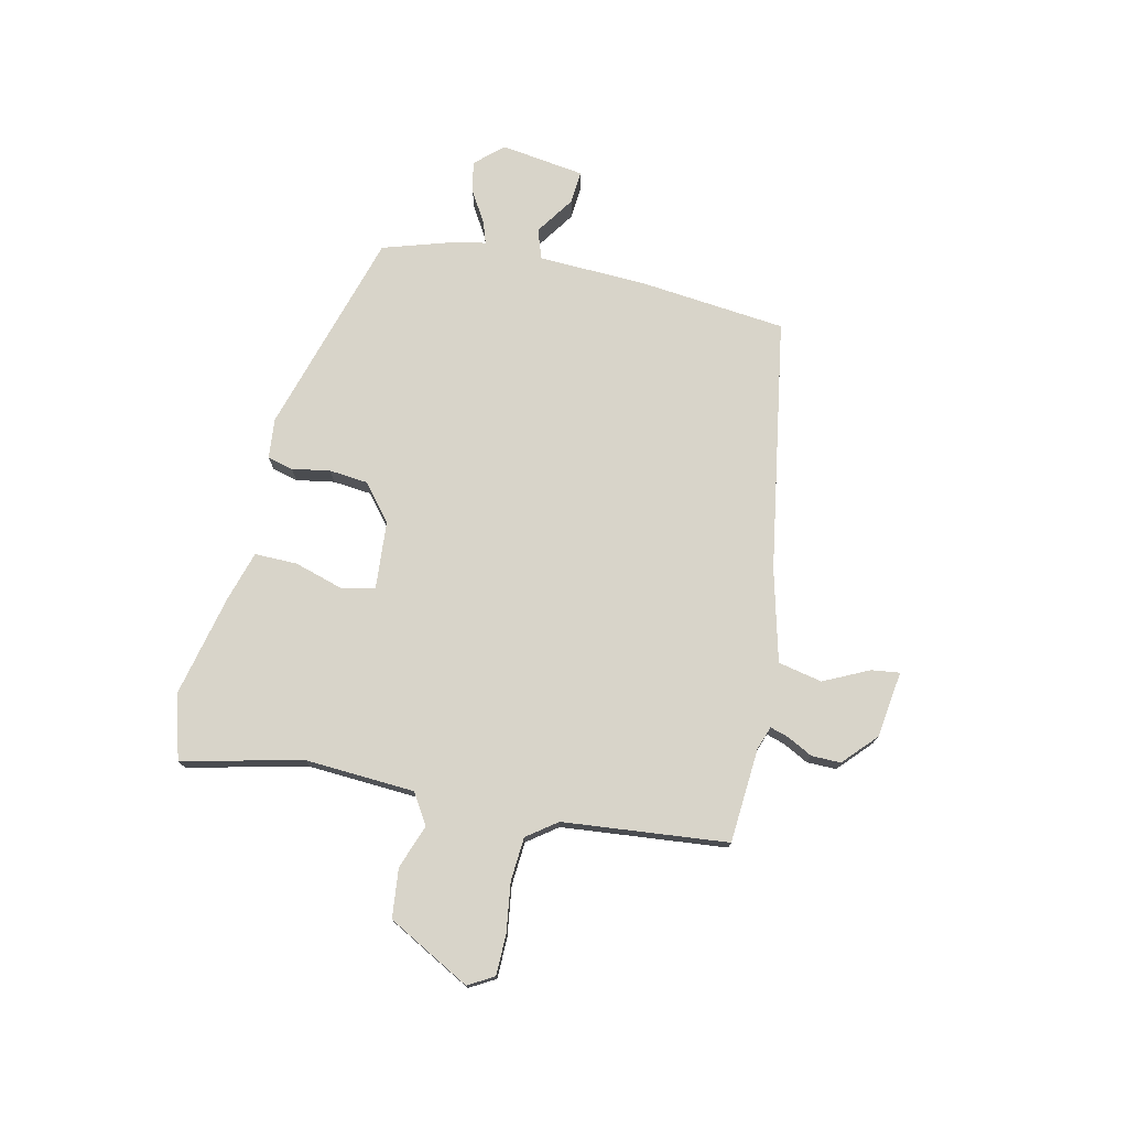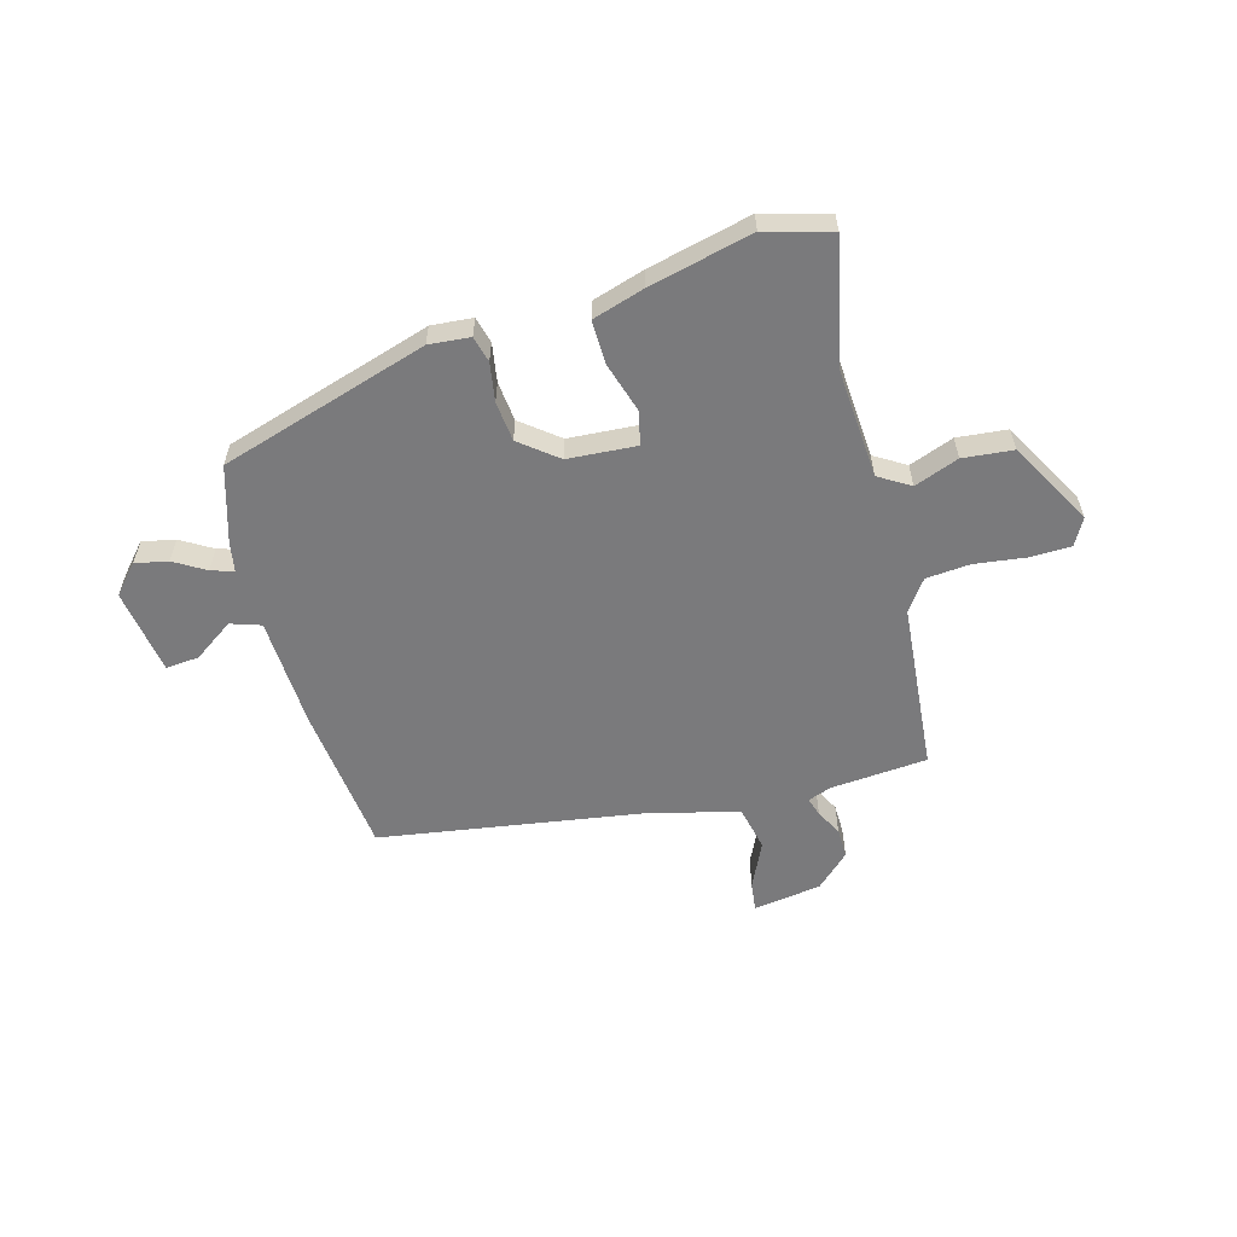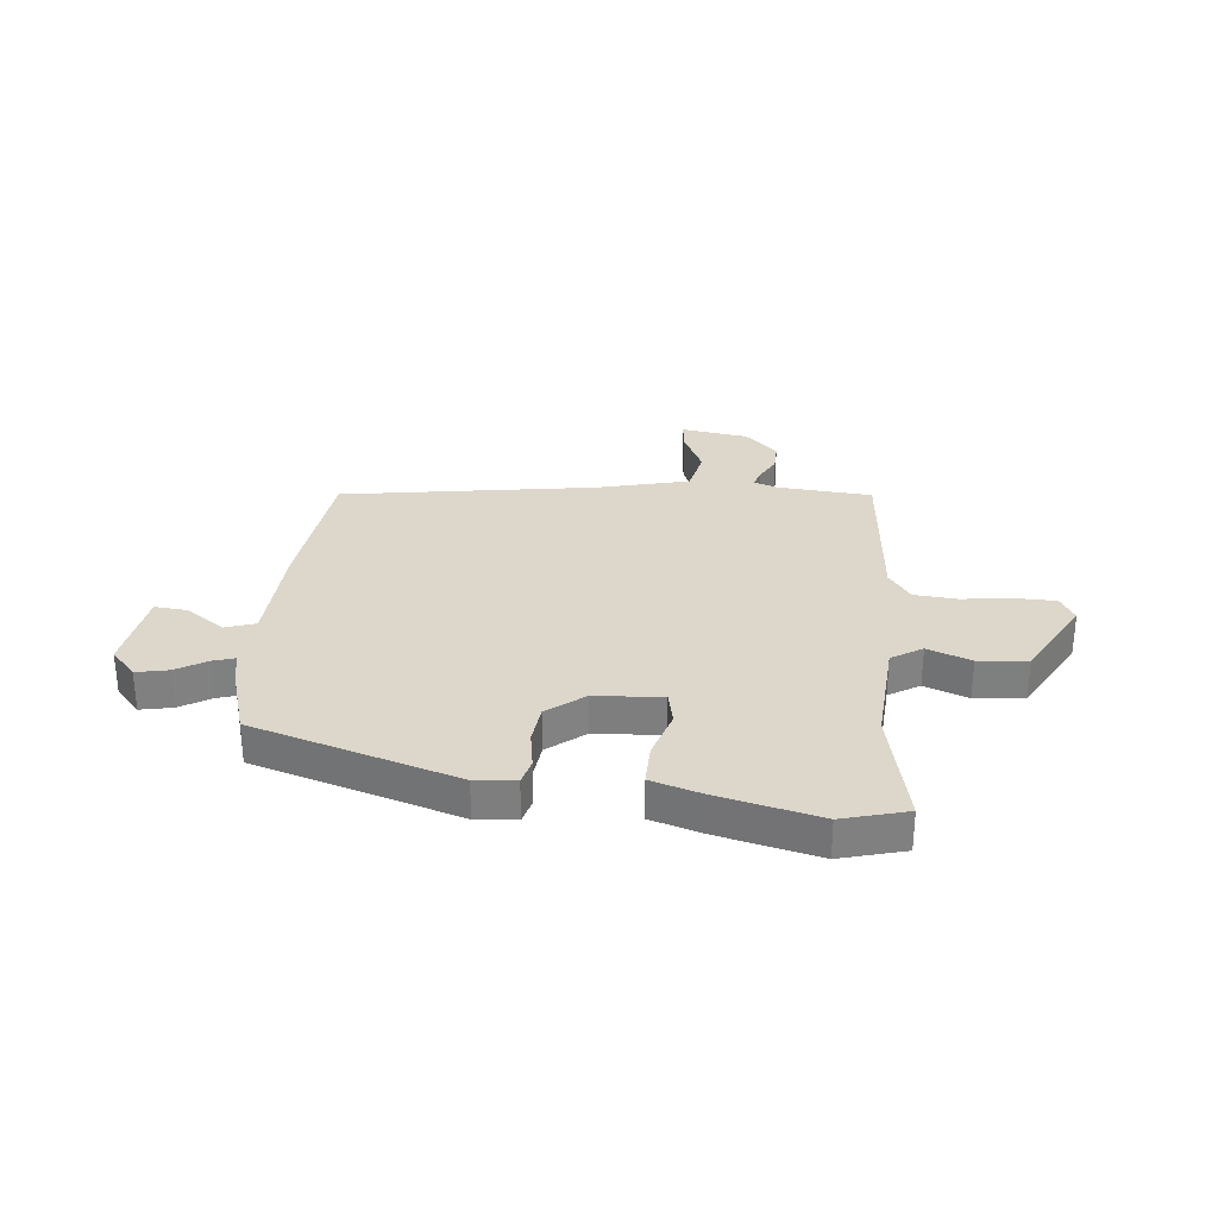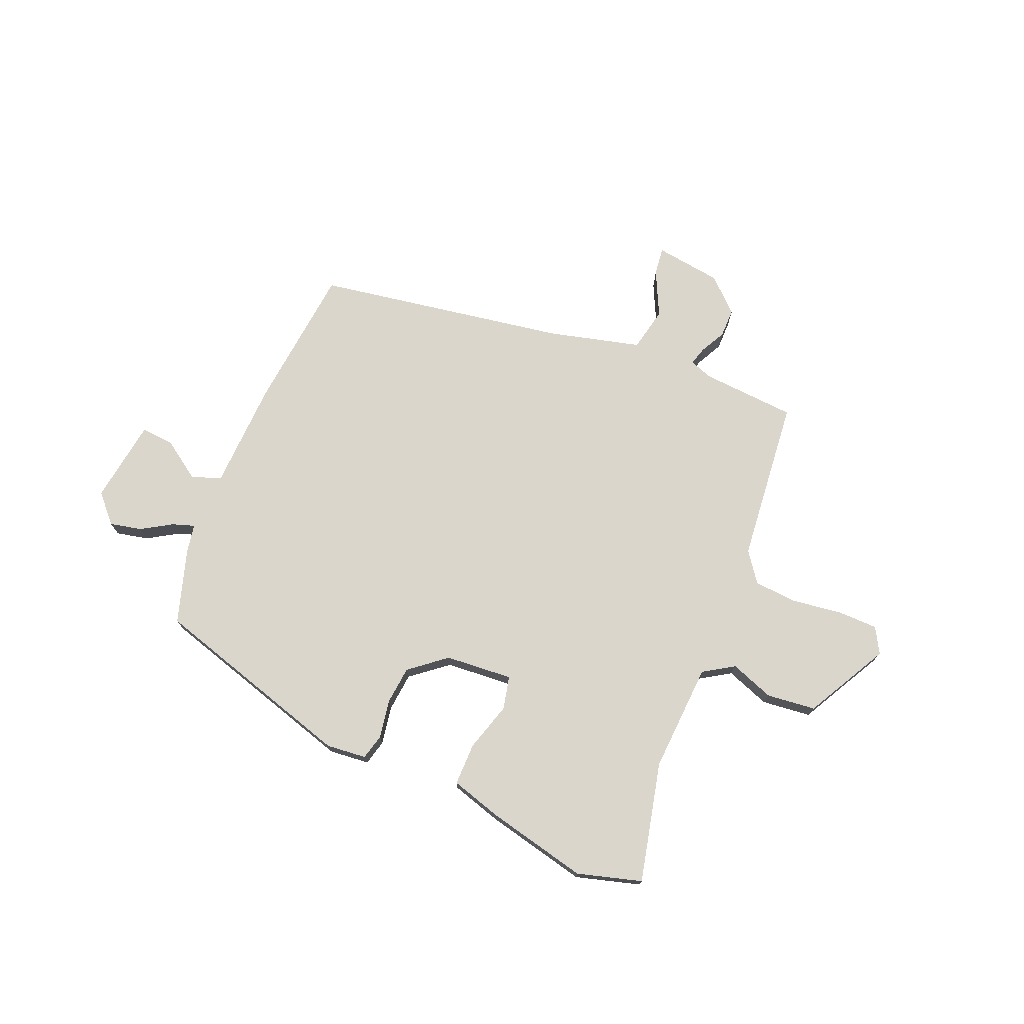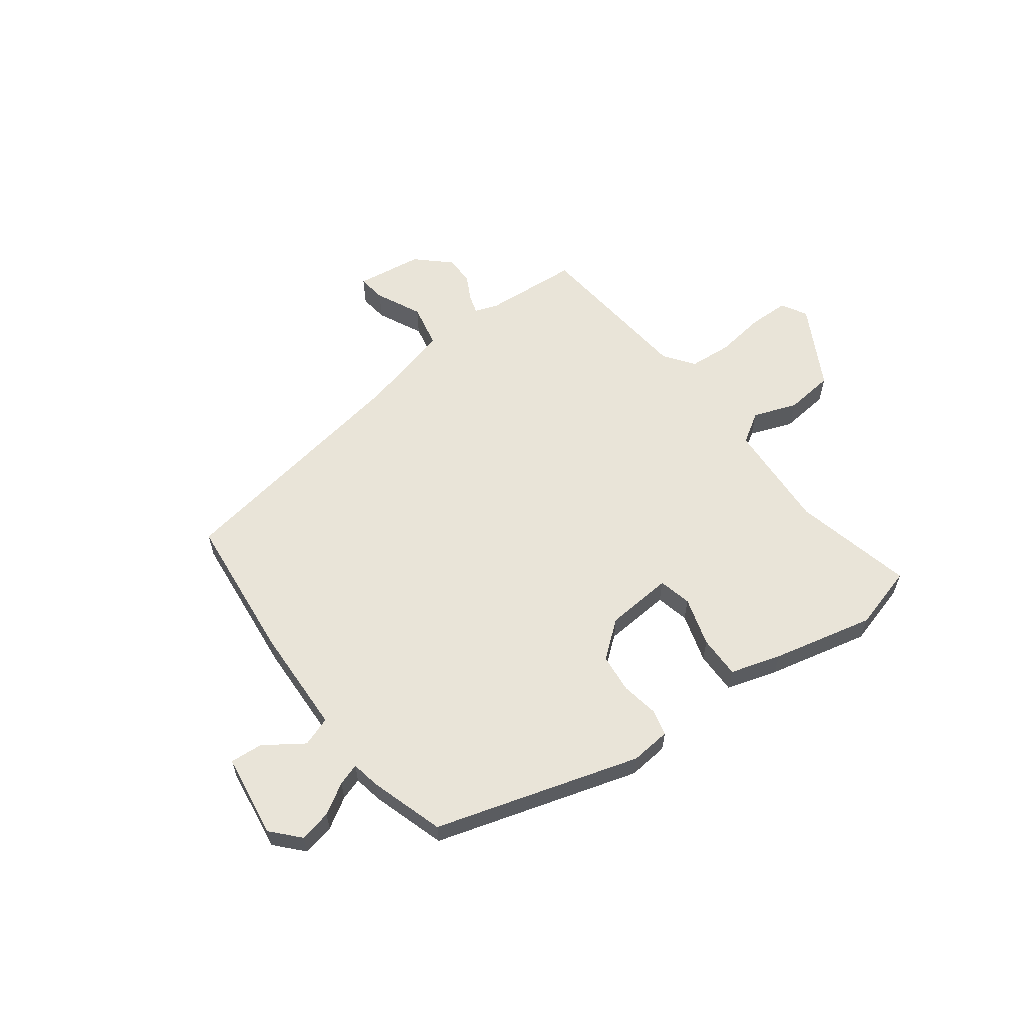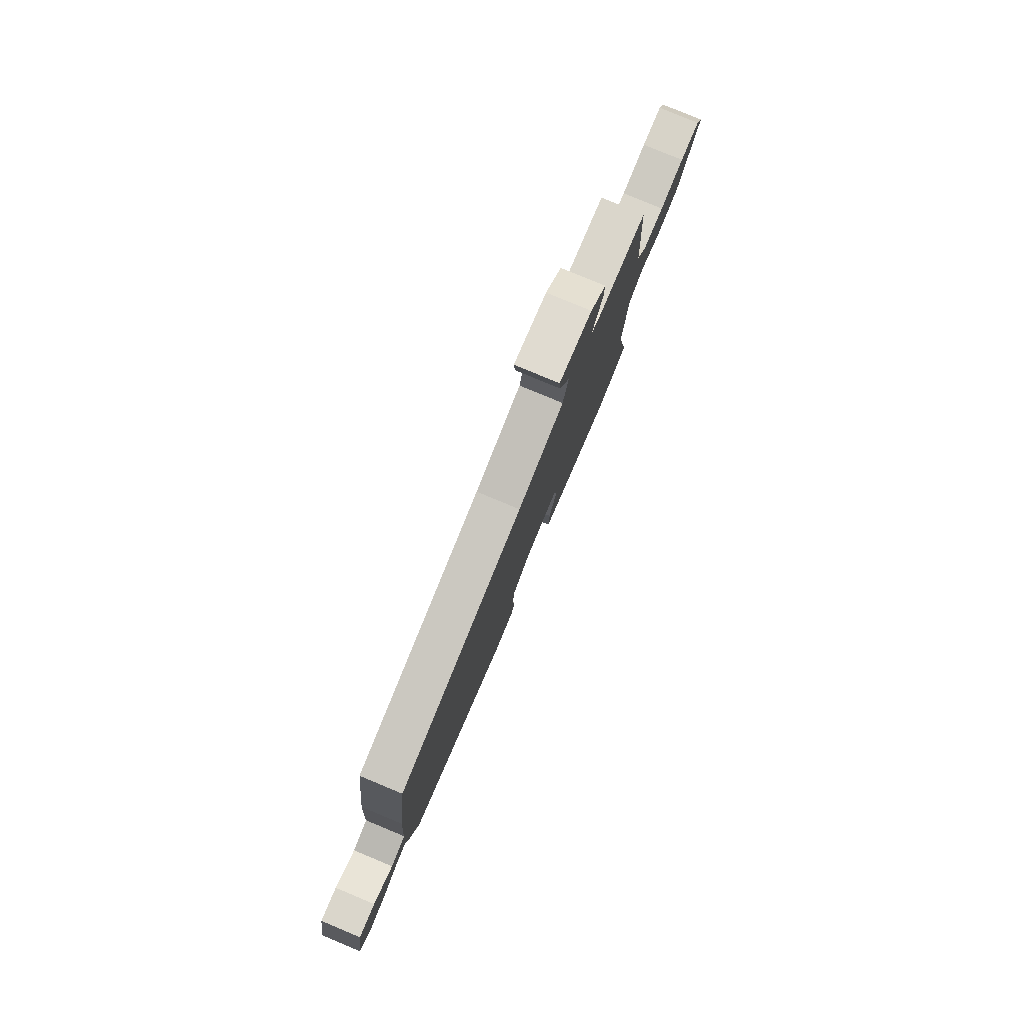
<metadata>
{"format":"obj","ext":"obj","renderer":"f3d","projection":"perspective","resolution":1024,"background":"white","views":[{"elev":75.3,"azim":-79.0,"up":"+Y"},{"elev":-58.2,"azim":-165.7,"up":"+Y"},{"elev":30.4,"azim":-175.4,"up":"+Y"},{"elev":74.1,"azim":-159.0,"up":"+Y"},{"elev":59.8,"azim":141.7,"up":"+Y"},{"elev":79.6,"azim":112.6,"up":"+Z"}]}
</metadata>
<code>
v 0.488 0.07 0.402
v 0.523 0.07 0.138
v 0.536 0.07 -0.057
v 0.59 0.07 -0.074
v 0.659 0.07 -0.024
v 0.718 0.07 -0.018
v 0.744 0.07 -0.169
v 0.7 0.07 -0.22
v 0.642 0.07 -0.209
v 0.586 0.07 -0.177
v 0.546 0.07 -0.165
v 0.538 0.07 -0.217
v 0.5 0.07 -0.352
v 0.134 0.07 -0.472
v 0.061 0.07 -0.467
v 0.048 0.07 -0.421
v 0.058 0.07 -0.352
v 0.049 0.07 -0.282
v -0.018 0.07 -0.231
v -0.14 0.07 -0.225
v -0.152 0.07 -0.285
v -0.123 0.07 -0.373
v -0.12 0.07 -0.45
v -0.211 0.07 -0.48
v -0.393 0.07 -0.527
v -0.51 0.07 -0.497
v -0.466 0.07 -0.279
v -0.483 0.07 -0.082
v -0.539 0.07 -0.049
v -0.617 0.07 -0.08
v -0.706 0.07 -0.073
v -0.791 0.07 0.074
v -0.766 0.07 0.121
v -0.693 0.07 0.124
v -0.603 0.07 0.114
v -0.525 0.07 0.122
v -0.487 0.07 0.177
v -0.466 0.07 0.475
v -0.295 0.07 0.492
v -0.254 0.07 0.508
v -0.265 0.07 0.541
v -0.29 0.07 0.586
v -0.292 0.07 0.639
v -0.234 0.07 0.696
v -0.114 0.07 0.716
v -0.119 0.07 0.665
v -0.156 0.07 0.582
v -0.137 0.07 0.503
v 0.031 0.07 0.465
v 0.488 0 0.402
v 0.523 0 0.138
v 0.536 0 -0.057
v 0.59 0 -0.074
v 0.659 0 -0.024
v 0.718 0 -0.018
v 0.744 0 -0.169
v 0.7 0 -0.22
v 0.642 0 -0.209
v 0.586 0 -0.177
v 0.546 0 -0.165
v 0.538 0 -0.217
v 0.5 0 -0.352
v 0.134 0 -0.472
v 0.061 0 -0.467
v 0.048 0 -0.421
v 0.058 0 -0.352
v 0.049 0 -0.282
v -0.018 0 -0.231
v -0.14 0 -0.225
v -0.152 0 -0.285
v -0.123 0 -0.373
v -0.12 0 -0.45
v -0.211 0 -0.48
v -0.393 0 -0.527
v -0.51 0 -0.497
v -0.466 0 -0.279
v -0.483 0 -0.082
v -0.539 0 -0.049
v -0.617 0 -0.08
v -0.706 0 -0.073
v -0.791 0 0.074
v -0.766 0 0.121
v -0.693 0 0.124
v -0.603 0 0.114
v -0.525 0 0.122
v -0.487 0 0.177
v -0.466 0 0.475
v -0.295 0 0.492
v -0.254 0 0.508
v -0.265 0 0.541
v -0.29 0 0.586
v -0.292 0 0.639
v -0.234 0 0.696
v -0.114 0 0.716
v -0.119 0 0.665
v -0.156 0 0.582
v -0.137 0 0.503
v 0.031 0 0.465
f 45 46 47
f 44 45 47
f 43 44 47
f 42 43 47
f 41 42 47
f 40 41 47 48
f 39 40 48 49
f 1 2 3
f 49 1 3
f 39 49 3
f 38 39 3
f 37 38 3
f 33 34 35
f 32 33 35
f 31 32 35
f 30 31 35
f 29 30 35
f 28 29 35 36
f 25 26 27
f 24 25 27
f 23 24 27
f 22 23 27
f 21 22 27
f 20 21 27 28
f 37 3 4
f 36 37 4
f 28 36 4
f 20 28 4
f 19 20 4
f 15 16 17
f 14 15 17
f 13 14 17
f 12 13 17
f 11 12 17
f 8 9 10
f 7 8 10
f 6 7 10
f 5 6 10
f 4 5 10
f 4 10 11
f 18 19 4 11
f 11 17 18
f 96 95 94
f 96 94 93
f 96 93 92
f 96 92 91
f 96 91 90
f 97 96 90 89
f 98 97 89 88
f 52 51 50
f 52 50 98
f 52 98 88
f 52 88 87
f 52 87 86
f 84 83 82
f 84 82 81
f 84 81 80
f 84 80 79
f 84 79 78
f 85 84 78 77
f 76 75 74
f 76 74 73
f 76 73 72
f 76 72 71
f 76 71 70
f 77 76 70 69
f 53 52 86
f 53 86 85
f 53 85 77
f 53 77 69
f 53 69 68
f 66 65 64
f 66 64 63
f 66 63 62
f 66 62 61
f 66 61 60
f 59 58 57
f 59 57 56
f 59 56 55
f 59 55 54
f 59 54 53
f 60 59 53
f 60 53 68 67
f 67 66 60
f 1 50 51 2
f 2 51 52 3
f 3 52 53 4
f 4 53 54 5
f 5 54 55 6
f 6 55 56 7
f 7 56 57 8
f 8 57 58 9
f 9 58 59 10
f 10 59 60 11
f 11 60 61 12
f 12 61 62 13
f 13 62 63 14
f 14 63 64 15
f 15 64 65 16
f 16 65 66 17
f 17 66 67 18
f 18 67 68 19
f 19 68 69 20
f 20 69 70 21
f 21 70 71 22
f 22 71 72 23
f 23 72 73 24
f 24 73 74 25
f 25 74 75 26
f 26 75 76 27
f 27 76 77 28
f 28 77 78 29
f 29 78 79 30
f 30 79 80 31
f 31 80 81 32
f 32 81 82 33
f 33 82 83 34
f 34 83 84 35
f 35 84 85 36
f 36 85 86 37
f 37 86 87 38
f 38 87 88 39
f 39 88 89 40
f 40 89 90 41
f 41 90 91 42
f 42 91 92 43
f 43 92 93 44
f 44 93 94 45
f 45 94 95 46
f 46 95 96 47
f 47 96 97 48
f 48 97 98 49
f 49 98 50 1

</code>
